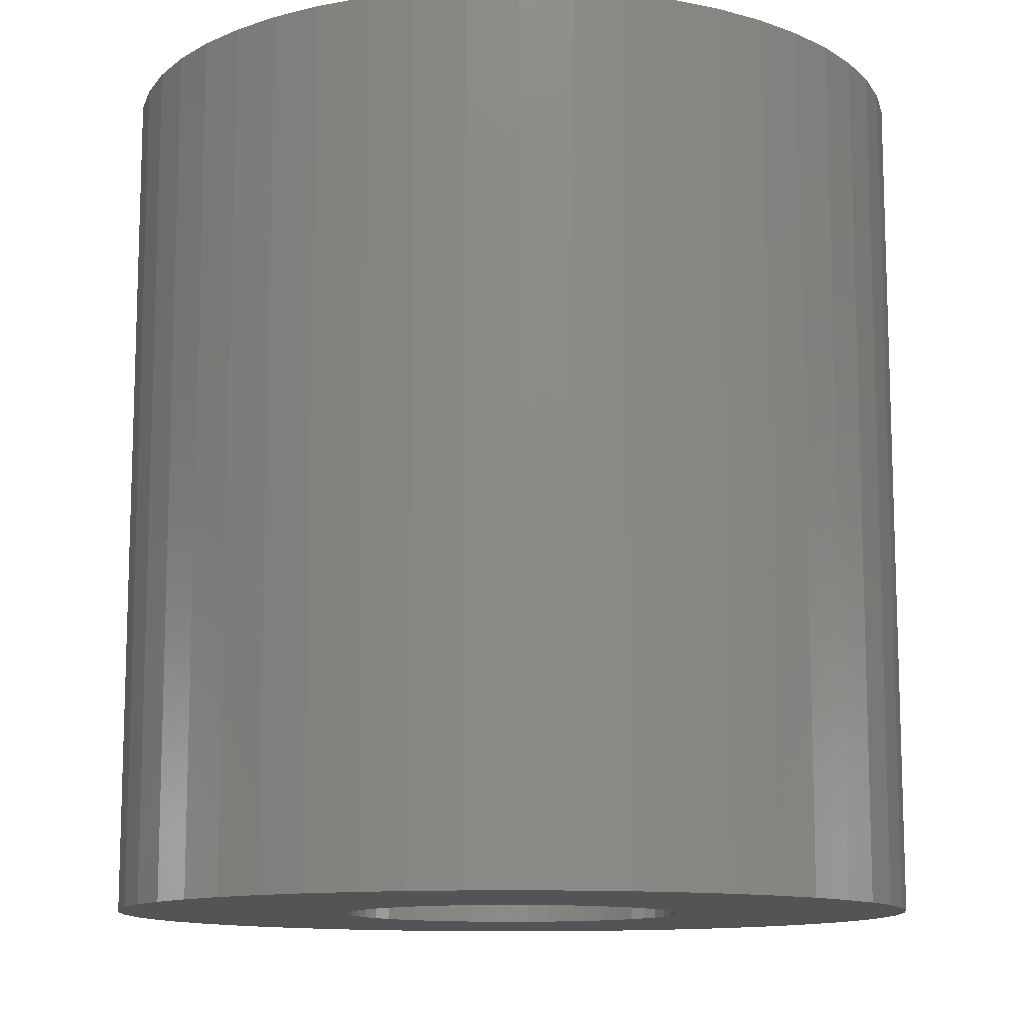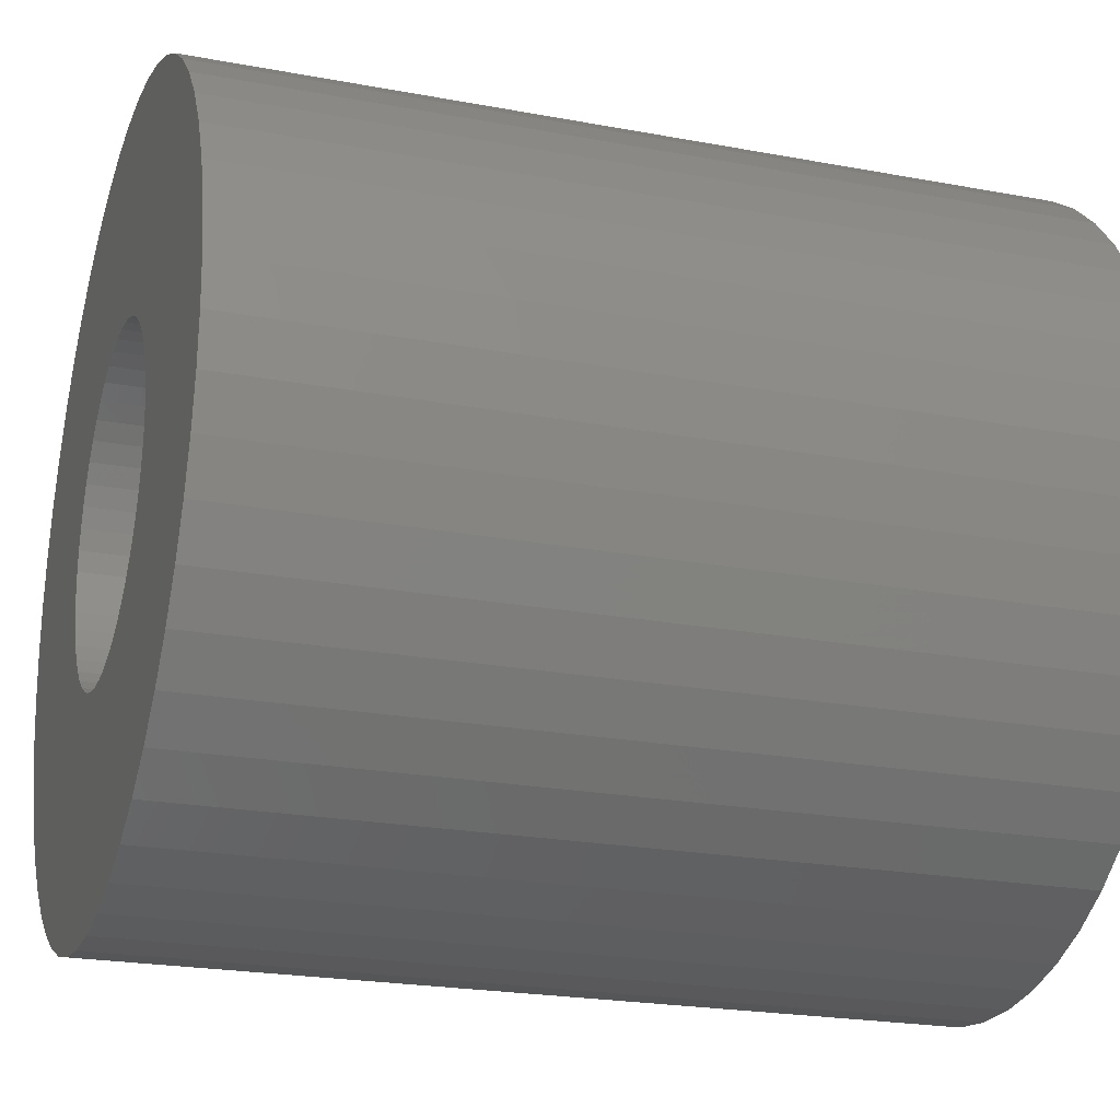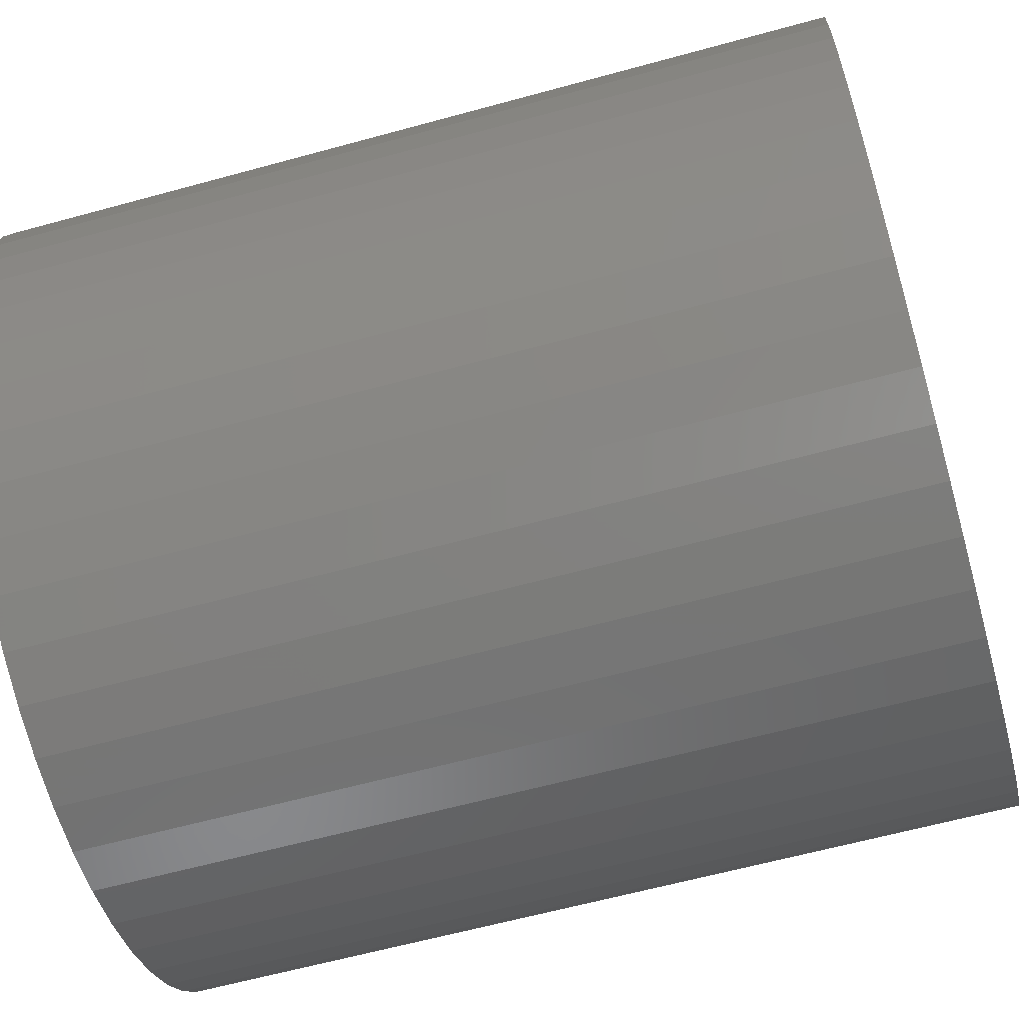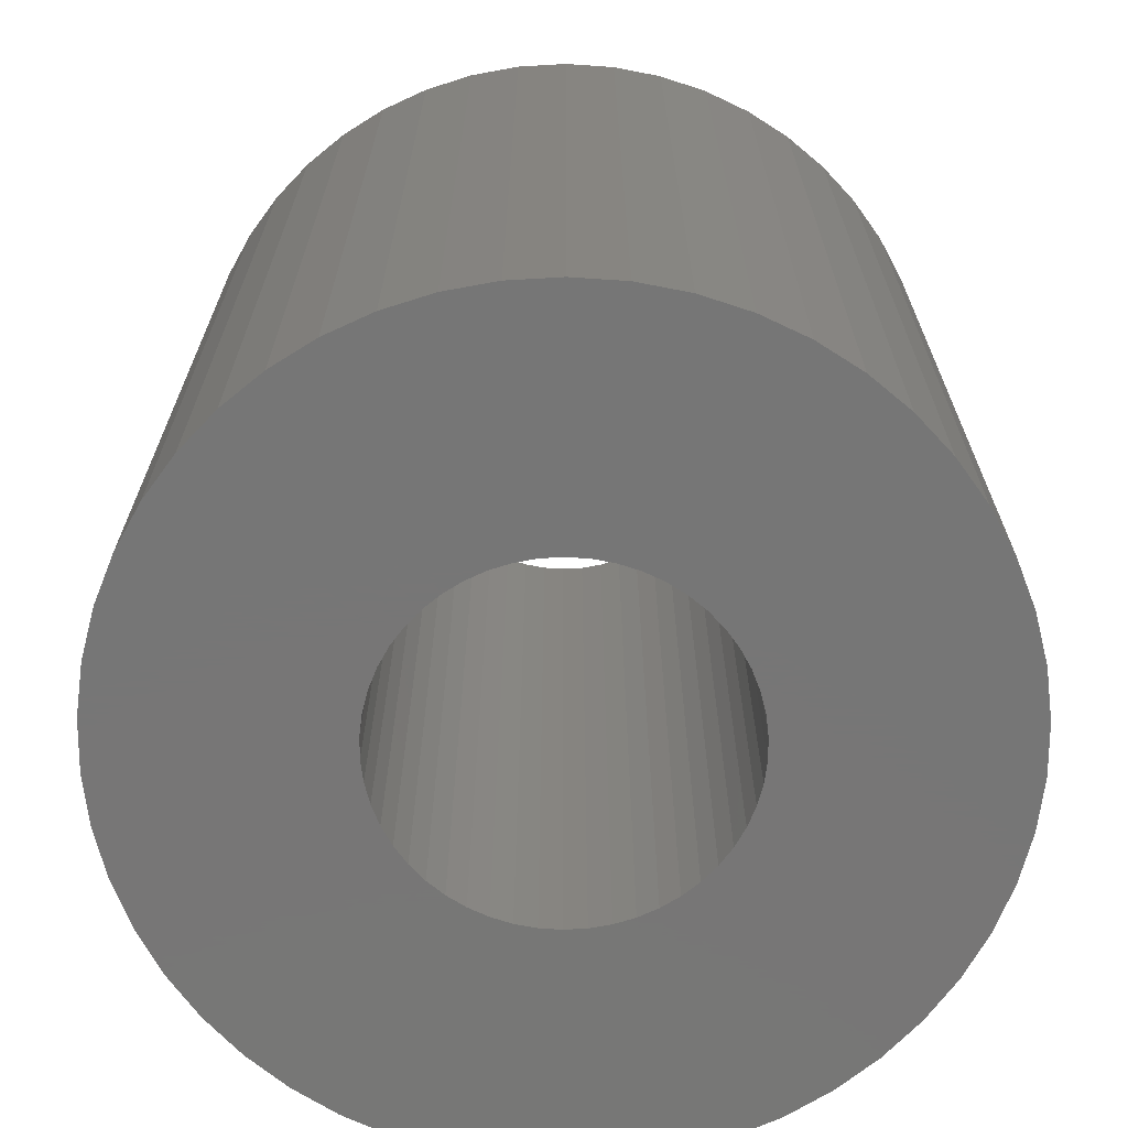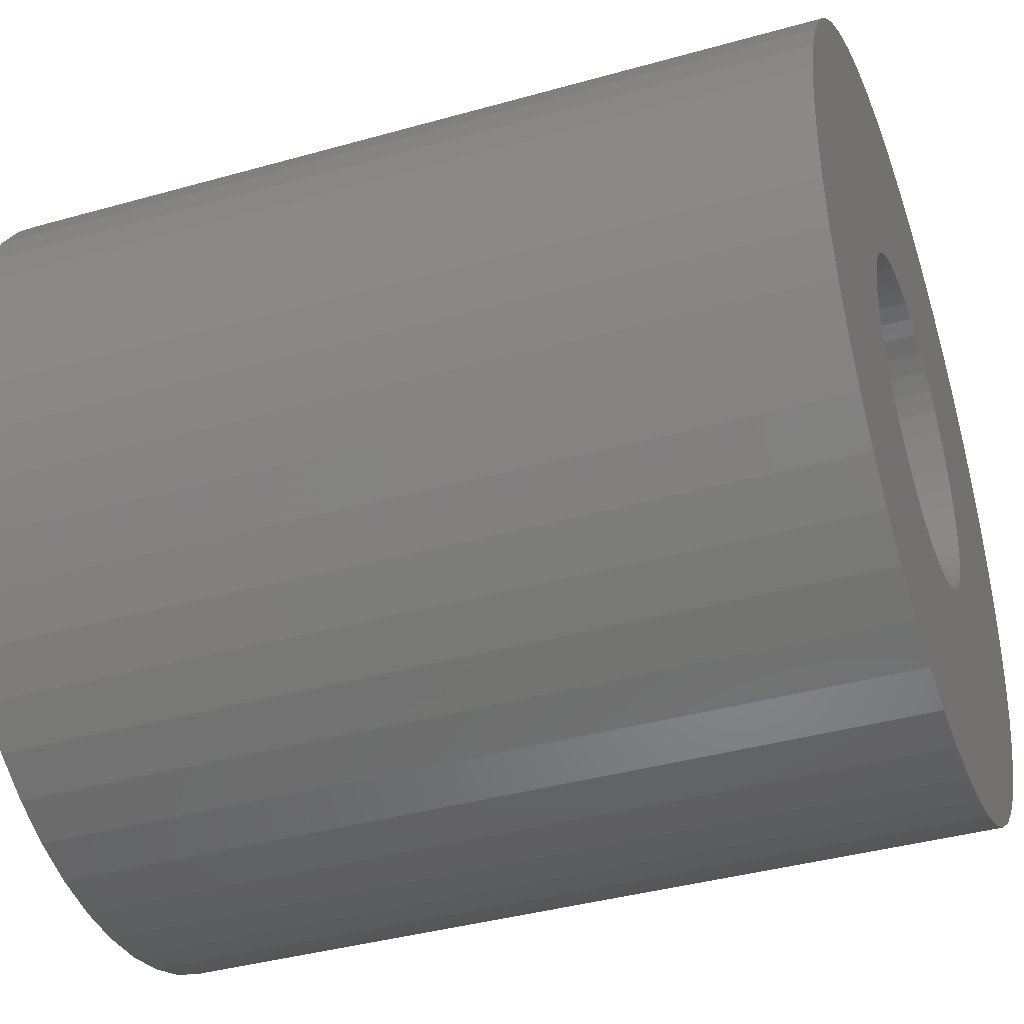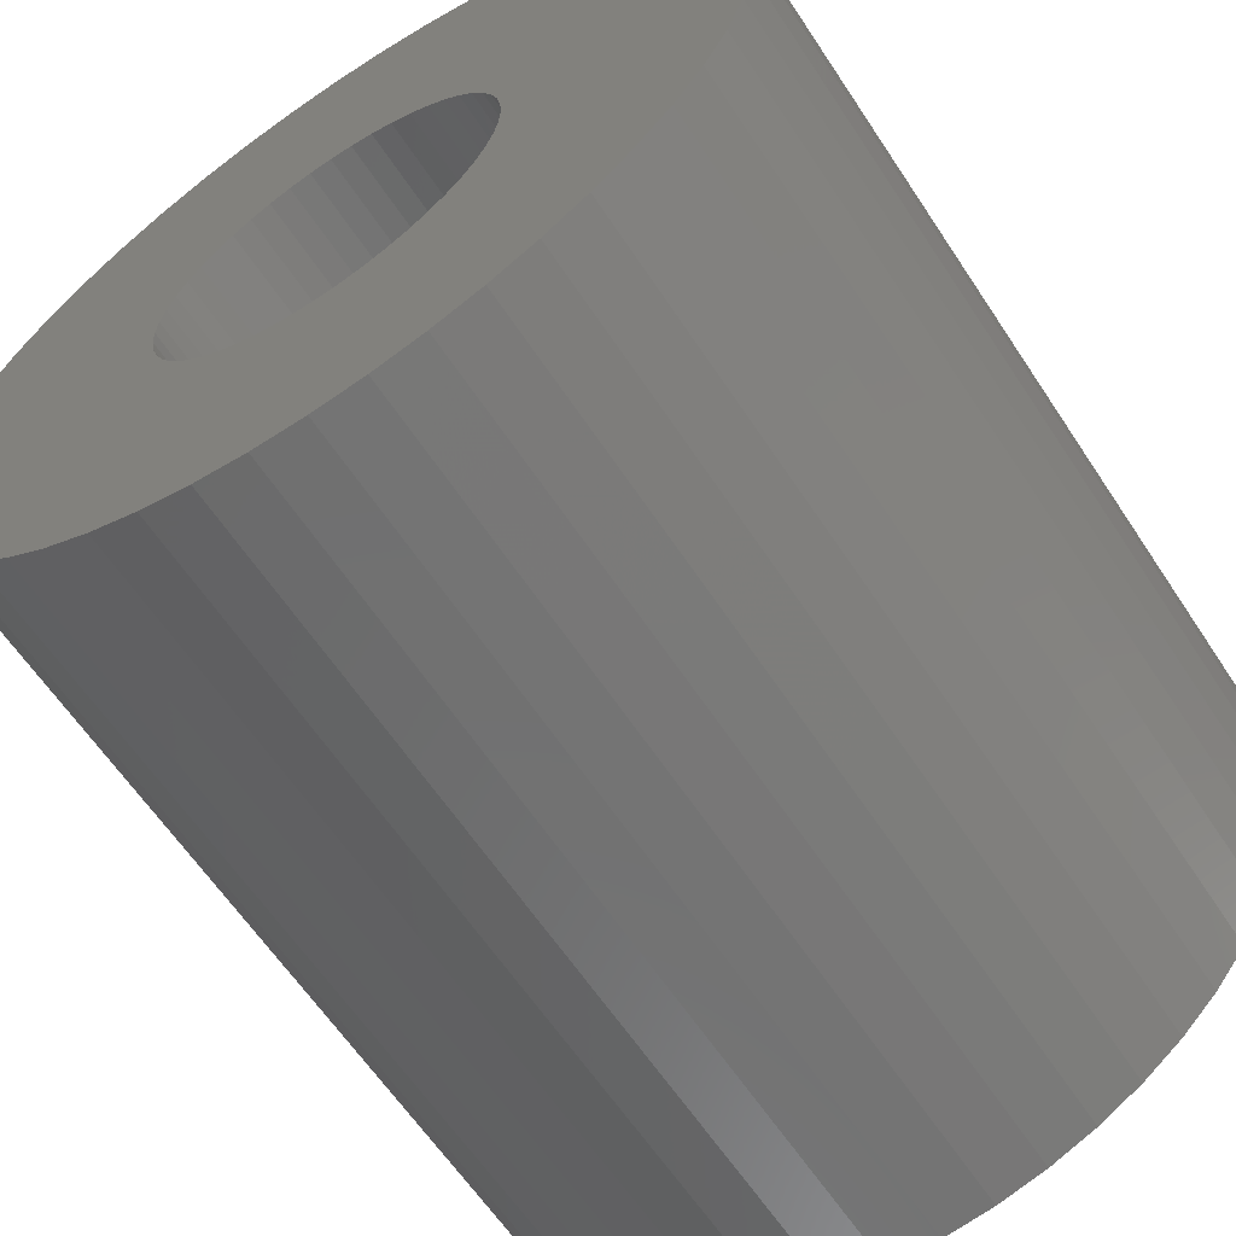
<metadata>
{"format":"stl","ext":"stl","renderer":"f3d","projection":"perspective","resolution":1024,"background":"white","views":[{"elev":-11.8,"azim":132.2,"up":"+Z"},{"elev":-22.2,"azim":-108.1,"up":"+Y"},{"elev":-62.0,"azim":-74.4,"up":"+Y"},{"elev":-68.9,"azim":10.5,"up":"+Z"},{"elev":-39.3,"azim":109.4,"up":"+Y"},{"elev":-62.3,"azim":-146.6,"up":"+Y"}]}
</metadata>
<code>
# stl→obj: 200 verts, 400 faces
v 16.65 9.153 20
v 15.37 11.17 -20
v 15.37 11.17 20
v 16.65 9.153 -20
v 8.09 17.19 -20
v 5.871 18.07 20
v 8.09 17.19 20
v 5.871 18.07 -20
v -5.871 18.07 -20
v -8.09 17.19 20
v -5.871 18.07 20
v -8.09 17.19 -20
v -17.67 6.994 -20
v -16.65 9.153 20
v -16.65 9.153 -20
v -17.67 6.994 20
v 18.4 -4.725 20
v 18.85 -2.381 -20
v 18.85 -2.381 20
v 18.4 -4.725 -20
v 18.85 2.381 20
v 18.4 4.725 -20
v 18.4 4.725 20
v 18.85 2.381 -20
v 1.193 18.96 -20
v -1.193 18.96 20
v 1.193 18.96 20
v -1.193 18.96 -20
v 10.18 16.04 -20
v 10.18 16.04 20
v -18.85 2.381 -20
v -18.4 4.725 20
v -18.4 4.725 -20
v -18.85 2.381 20
v -15.37 11.17 -20
v -13.85 13.01 20
v -13.85 13.01 -20
v -15.37 11.17 20
v -3.56 18.66 -20
v -3.56 18.66 20
v -12.11 14.64 -20
v -12.11 14.64 20
v 19 0 20
v 19 0 -20
v 13.85 13.01 -20
v 12.11 14.64 20
v 13.85 13.01 20
v 12.11 14.64 -20
v 3.56 18.66 20
v 3.56 18.66 -20
v -19 0 -20
v -19 0 20
v 8 0 20
v 7.937 1.003 20
v 7.749 1.99 20
v 17.67 6.994 20
v 7.937 -1.003 20
v 7.438 2.945 20
v 7.01 3.854 20
v 7.749 -1.99 20
v 6.472 4.702 20
v 17.67 -6.994 20
v 5.832 5.476 20
v 7.438 -2.945 20
v 5.099 6.164 20
v 16.65 -9.153 20
v 4.287 6.755 20
v 7.01 -3.854 20
v 15.37 -11.17 20
v 3.406 7.239 20
v 2.472 7.608 20
v 1.499 7.858 20
v 0.5023 7.984 20
v -0.5023 7.984 20
v -1.499 7.858 20
v -2.472 7.608 20
v -3.406 7.239 20
v -4.287 6.755 20
v -10.18 16.04 20
v -5.099 6.164 20
v -5.832 5.476 20
v -6.472 4.702 20
v -7.01 3.854 20
v 6.472 -4.702 20
v 13.85 -13.01 20
v 5.832 -5.476 20
v 12.11 -14.64 20
v 5.099 -6.164 20
v 10.18 -16.04 20
v 4.287 -6.755 20
v 8.09 -17.19 20
v 3.406 -7.239 20
v 5.871 -18.07 20
v 2.472 -7.608 20
v 3.56 -18.66 20
v 1.499 -7.858 20
v 1.193 -18.96 20
v 0.5023 -7.984 20
v -0.5023 -7.984 20
v -1.193 -18.96 20
v -1.499 -7.858 20
v -3.56 -18.66 20
v -2.472 -7.608 20
v -5.871 -18.07 20
v -3.406 -7.239 20
v -8.09 -17.19 20
v -4.287 -6.755 20
v -10.18 -16.04 20
v -5.099 -6.164 20
v -12.11 -14.64 20
v -5.832 -5.476 20
v -13.85 -13.01 20
v -6.472 -4.702 20
v -15.37 -11.17 20
v -7.01 -3.854 20
v -16.65 -9.153 20
v -7.438 -2.945 20
v -17.67 -6.994 20
v -7.749 -1.99 20
v -18.4 -4.725 20
v -7.937 -1.003 20
v -18.85 -2.381 20
v -8 0 20
v -7.438 2.945 20
v -7.749 1.99 20
v -7.937 1.003 20
v -10.18 16.04 -20
v 15.37 -11.17 -20
v 13.85 -13.01 -20
v -1.193 -18.96 -20
v 1.193 -18.96 -20
v 8 0 -20
v 7.937 -1.003 -20
v 7.749 -1.99 -20
v 17.67 -6.994 -20
v 7.937 1.003 -20
v 7.438 -2.945 -20
v 16.65 -9.153 -20
v 7.01 -3.854 -20
v 7.749 1.99 -20
v 6.472 -4.702 -20
v 17.67 6.994 -20
v 5.832 -5.476 -20
v 12.11 -14.64 -20
v 7.438 2.945 -20
v 5.099 -6.164 -20
v 10.18 -16.04 -20
v 4.287 -6.755 -20
v 8.09 -17.19 -20
v 7.01 3.854 -20
v 3.406 -7.239 -20
v 5.871 -18.07 -20
v 2.472 -7.608 -20
v 3.56 -18.66 -20
v 1.499 -7.858 -20
v 0.5023 -7.984 -20
v -0.5023 -7.984 -20
v -1.499 -7.858 -20
v -3.56 -18.66 -20
v -2.472 -7.608 -20
v -5.871 -18.07 -20
v -3.406 -7.239 -20
v -8.09 -17.19 -20
v -4.287 -6.755 -20
v -10.18 -16.04 -20
v -5.099 -6.164 -20
v -12.11 -14.64 -20
v -5.832 -5.476 -20
v -13.85 -13.01 -20
v -6.472 -4.702 -20
v -15.37 -11.17 -20
v -7.01 -3.854 -20
v 6.472 4.702 -20
v 5.832 5.476 -20
v 5.099 6.164 -20
v 4.287 6.755 -20
v 3.406 7.239 -20
v 2.472 7.608 -20
v 1.499 7.858 -20
v 0.5023 7.984 -20
v -0.5023 7.984 -20
v -1.499 7.858 -20
v -2.472 7.608 -20
v -3.406 7.239 -20
v -4.287 6.755 -20
v -5.099 6.164 -20
v -5.832 5.476 -20
v -6.472 4.702 -20
v -7.01 3.854 -20
v -7.438 2.945 -20
v -7.749 1.99 -20
v -7.937 1.003 -20
v -8 0 -20
v -16.65 -9.153 -20
v -7.438 -2.945 -20
v -17.67 -6.994 -20
v -7.749 -1.99 -20
v -18.4 -4.725 -20
v -7.937 -1.003 -20
v -18.85 -2.381 -20
f 1 2 3
f 2 1 4
f 5 6 7
f 6 5 8
f 9 10 11
f 10 9 12
f 13 14 15
f 14 13 16
f 17 18 19
f 18 17 20
f 21 22 23
f 22 21 24
f 25 26 27
f 26 25 28
f 29 7 30
f 7 29 5
f 31 32 33
f 32 31 34
f 35 36 37
f 36 35 38
f 39 11 40
f 11 39 9
f 41 36 42
f 36 41 37
f 43 24 21
f 24 43 44
f 45 46 47
f 46 45 48
f 3 45 47
f 45 3 2
f 8 49 6
f 49 8 50
f 50 27 49
f 27 50 25
f 48 30 46
f 30 48 29
f 51 34 31
f 34 51 52
f 53 43 21
f 54 21 23
f 43 53 19
f 55 23 56
f 57 19 53
f 58 56 1
f 19 57 17
f 59 1 3
f 60 17 57
f 61 3 47
f 17 60 62
f 63 47 46
f 64 62 60
f 65 46 30
f 62 64 66
f 67 30 7
f 68 66 64
f 66 68 69
f 21 54 53
f 23 55 54
f 56 58 55
f 1 59 58
f 3 61 59
f 70 7 6
f 47 63 61
f 46 65 63
f 30 67 65
f 71 6 49
f 7 70 67
f 6 71 70
f 49 72 71
f 27 72 49
f 27 73 72
f 27 74 73
f 26 74 27
f 26 75 74
f 40 75 26
f 75 40 76
f 11 76 40
f 76 11 77
f 10 77 11
f 77 10 78
f 79 78 10
f 78 79 80
f 42 80 79
f 80 42 81
f 36 81 42
f 81 36 82
f 82 38 83
f 38 82 36
f 84 69 68
f 69 84 85
f 86 85 84
f 85 86 87
f 88 87 86
f 87 88 89
f 90 89 88
f 89 90 91
f 92 91 90
f 91 92 93
f 94 93 92
f 93 94 95
f 96 95 94
f 96 97 95
f 98 97 96
f 99 97 98
f 99 100 97
f 101 100 99
f 102 101 103
f 104 103 105
f 101 102 100
f 106 105 107
f 108 107 109
f 110 109 111
f 103 104 102
f 112 111 113
f 114 113 115
f 116 115 117
f 118 117 119
f 120 119 121
f 105 106 104
f 122 121 123
f 14 83 38
f 83 14 124
f 107 108 106
f 16 124 14
f 109 110 108
f 124 16 125
f 111 112 110
f 32 125 16
f 113 114 112
f 125 32 126
f 115 116 114
f 34 126 32
f 117 118 116
f 126 34 123
f 119 120 118
f 52 123 34
f 121 122 120
f 123 52 122
f 33 16 13
f 16 33 32
f 15 38 35
f 38 15 14
f 28 40 26
f 40 28 39
f 127 42 79
f 42 127 41
f 12 79 10
f 79 12 127
f 85 128 69
f 128 85 129
f 130 97 100
f 97 130 131
f 132 44 18
f 133 18 20
f 44 132 24
f 134 20 135
f 136 24 132
f 137 135 138
f 24 136 22
f 139 138 128
f 140 22 136
f 141 128 129
f 22 140 142
f 143 129 144
f 145 142 140
f 146 144 147
f 142 145 4
f 148 147 149
f 150 4 145
f 4 150 2
f 18 133 132
f 20 134 133
f 135 137 134
f 138 139 137
f 128 141 139
f 151 149 152
f 129 143 141
f 144 146 143
f 147 148 146
f 153 152 154
f 149 151 148
f 152 153 151
f 154 155 153
f 131 155 154
f 131 156 155
f 131 157 156
f 130 157 131
f 130 158 157
f 159 158 130
f 158 159 160
f 161 160 159
f 160 161 162
f 163 162 161
f 162 163 164
f 165 164 163
f 164 165 166
f 167 166 165
f 166 167 168
f 169 168 167
f 168 169 170
f 170 171 172
f 171 170 169
f 173 2 150
f 2 173 45
f 174 45 173
f 45 174 48
f 175 48 174
f 48 175 29
f 176 29 175
f 29 176 5
f 177 5 176
f 5 177 8
f 178 8 177
f 8 178 50
f 179 50 178
f 179 25 50
f 180 25 179
f 181 25 180
f 181 28 25
f 182 28 181
f 39 182 183
f 9 183 184
f 182 39 28
f 12 184 185
f 127 185 186
f 41 186 187
f 183 9 39
f 37 187 188
f 35 188 189
f 15 189 190
f 13 190 191
f 33 191 192
f 184 12 9
f 31 192 193
f 194 172 171
f 172 194 195
f 185 127 12
f 196 195 194
f 186 41 127
f 195 196 197
f 187 37 41
f 198 197 196
f 188 35 37
f 197 198 199
f 189 15 35
f 200 199 198
f 190 13 15
f 199 200 193
f 191 33 13
f 51 193 200
f 192 31 33
f 193 51 31
f 131 95 97
f 95 131 154
f 152 91 93
f 91 152 149
f 56 4 1
f 4 56 142
f 23 142 56
f 142 23 22
f 19 44 43
f 44 19 18
f 66 135 62
f 135 66 138
f 62 20 17
f 20 62 135
f 144 85 87
f 85 144 129
f 169 114 171
f 114 169 112
f 194 118 196
f 118 194 116
f 154 93 95
f 93 154 152
f 147 87 89
f 87 147 144
f 149 89 91
f 89 149 147
f 69 138 66
f 138 69 128
f 163 104 106
f 104 163 161
f 161 102 104
f 102 161 159
f 159 100 102
f 100 159 130
f 198 122 200
f 122 198 120
f 200 52 51
f 52 200 122
f 171 116 194
f 116 171 114
f 196 120 198
f 120 196 118
f 169 110 112
f 110 169 167
f 165 106 108
f 106 165 163
f 167 108 110
f 108 167 165
f 132 54 136
f 54 132 53
f 123 192 126
f 192 123 193
f 181 73 74
f 73 181 180
f 156 99 98
f 99 156 157
f 175 63 65
f 63 175 174
f 187 80 81
f 80 187 186
f 184 76 77
f 76 184 183
f 145 59 150
f 59 145 58
f 178 70 71
f 70 178 177
f 179 71 72
f 71 179 178
f 177 67 70
f 67 177 176
f 83 188 82
f 188 83 189
f 82 187 81
f 187 82 188
f 186 78 80
f 78 186 185
f 183 75 76
f 75 183 182
f 155 98 96
f 98 155 156
f 140 58 145
f 58 140 55
f 136 55 140
f 55 136 54
f 173 63 174
f 63 173 61
f 150 61 173
f 61 150 59
f 180 72 73
f 72 180 179
f 176 65 67
f 65 176 175
f 124 189 83
f 189 124 190
f 125 190 124
f 190 125 191
f 126 191 125
f 191 126 192
f 185 77 78
f 77 185 184
f 182 74 75
f 74 182 181
f 133 53 132
f 53 133 57
f 143 84 141
f 84 143 86
f 121 193 123
f 193 121 199
f 146 90 88
f 90 146 148
f 151 94 92
f 94 151 153
f 137 60 134
f 60 137 64
f 139 64 137
f 64 139 68
f 141 68 139
f 68 141 84
f 160 105 103
f 105 160 162
f 158 103 101
f 103 158 160
f 111 170 113
f 170 111 168
f 115 195 117
f 195 115 172
f 119 199 121
f 199 119 197
f 117 197 119
f 197 117 195
f 143 88 86
f 88 143 146
f 148 92 90
f 92 148 151
f 153 96 94
f 96 153 155
f 134 57 133
f 57 134 60
f 157 101 99
f 101 157 158
f 166 111 109
f 111 166 168
f 113 172 115
f 172 113 170
f 162 107 105
f 107 162 164
f 164 109 107
f 109 164 166

</code>
